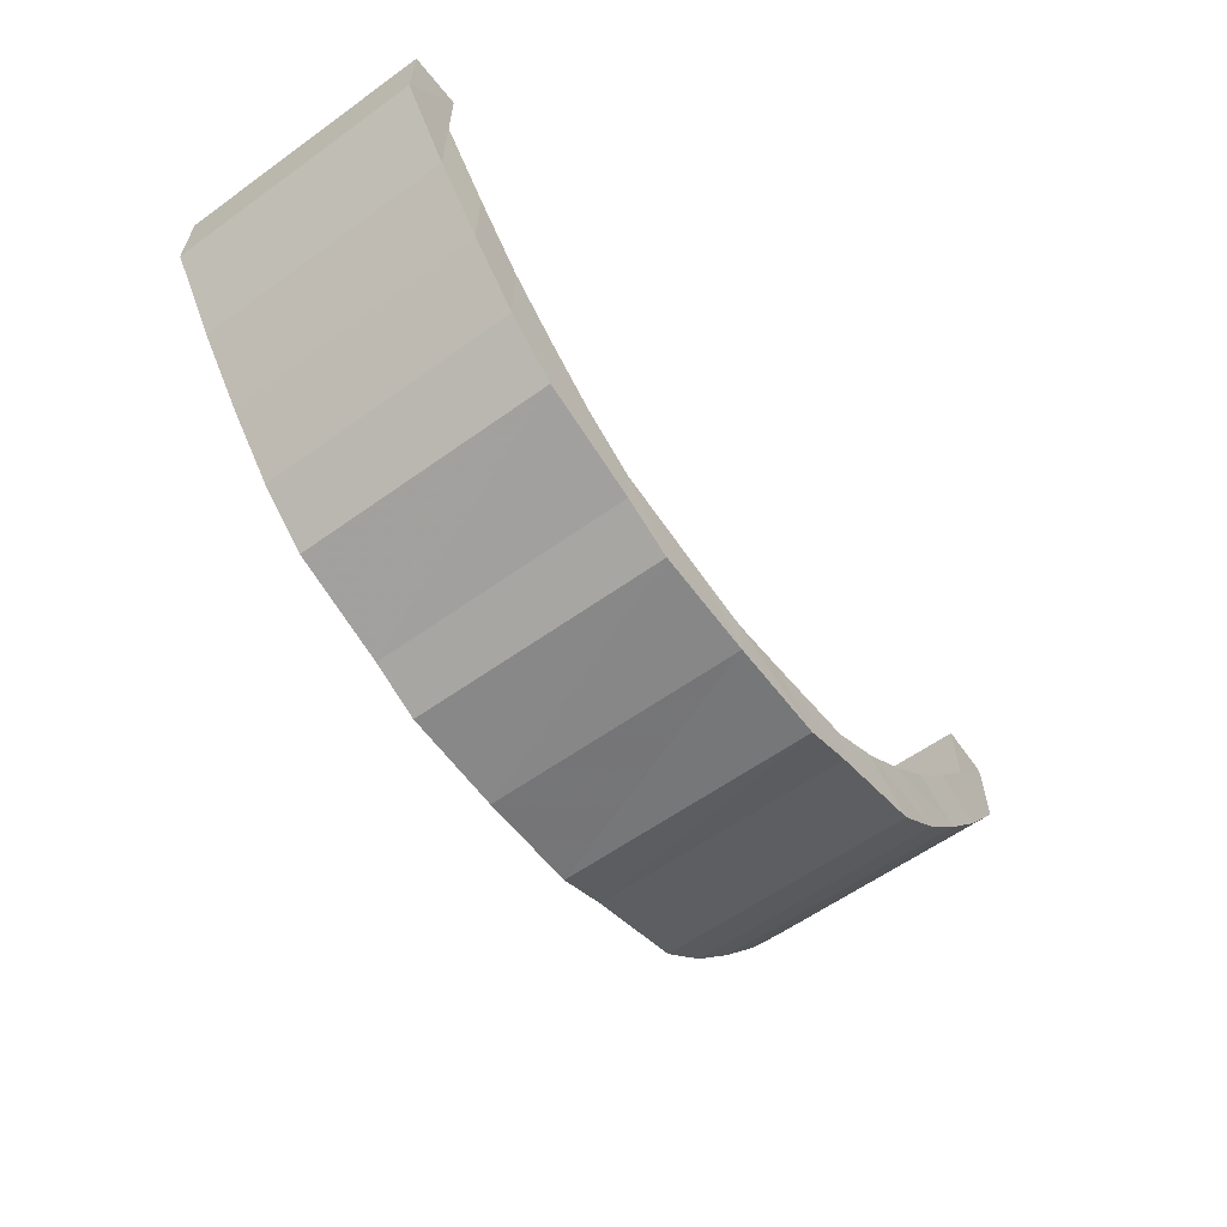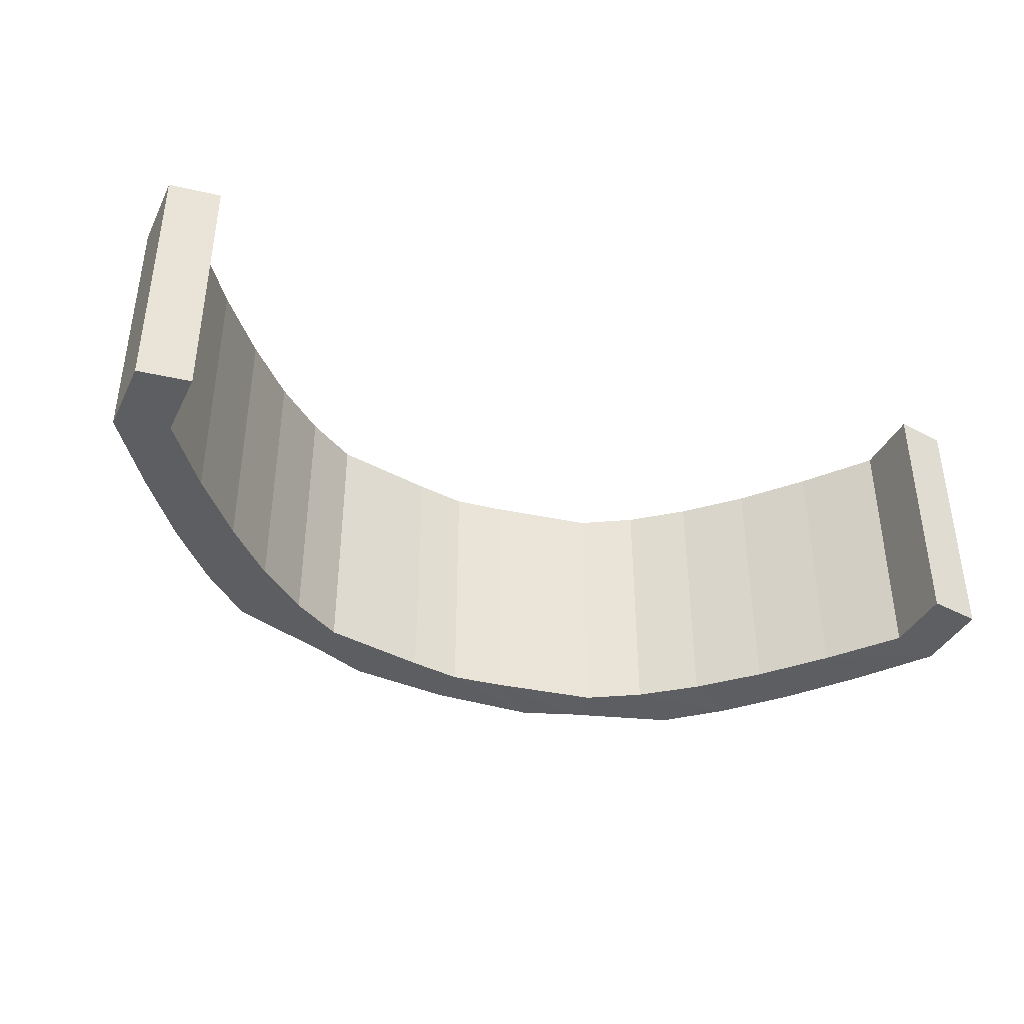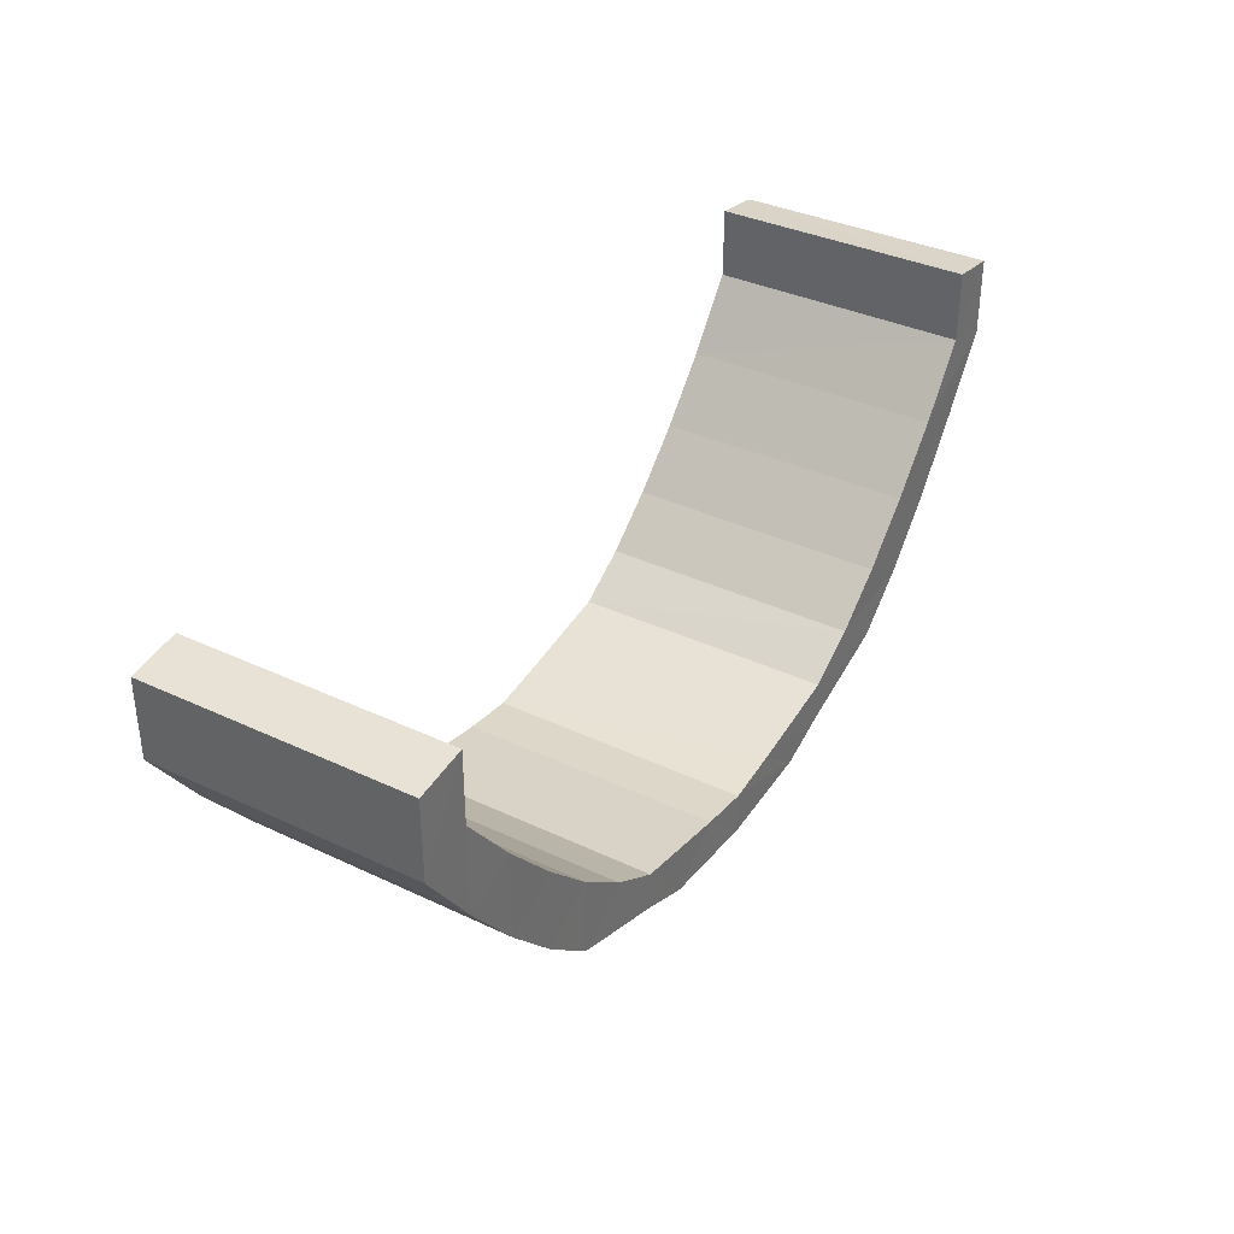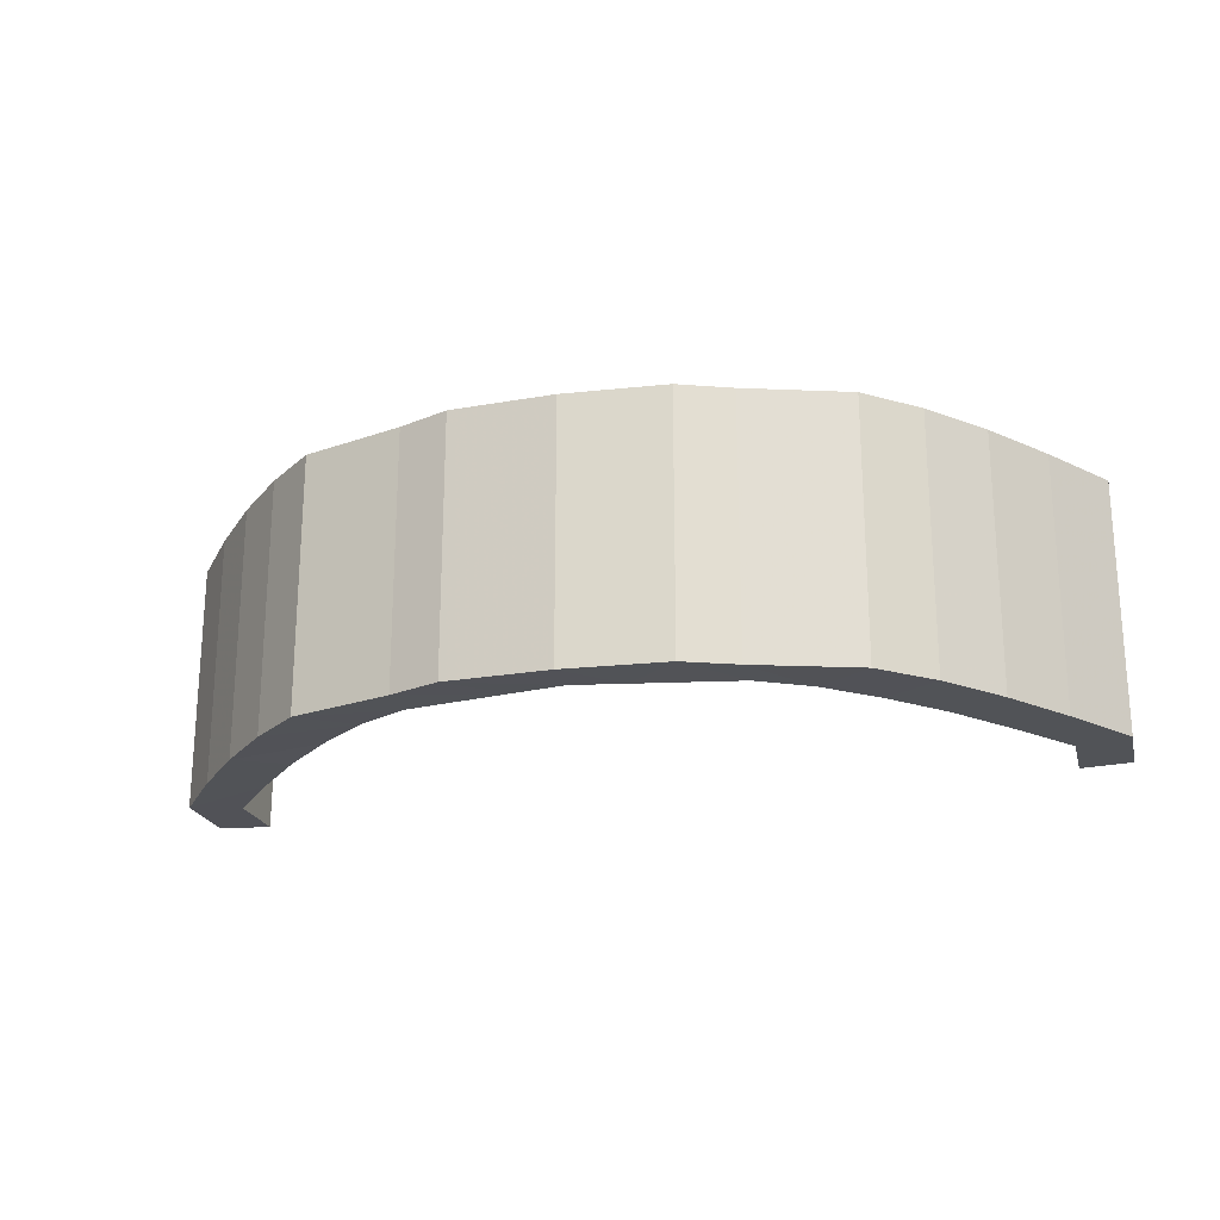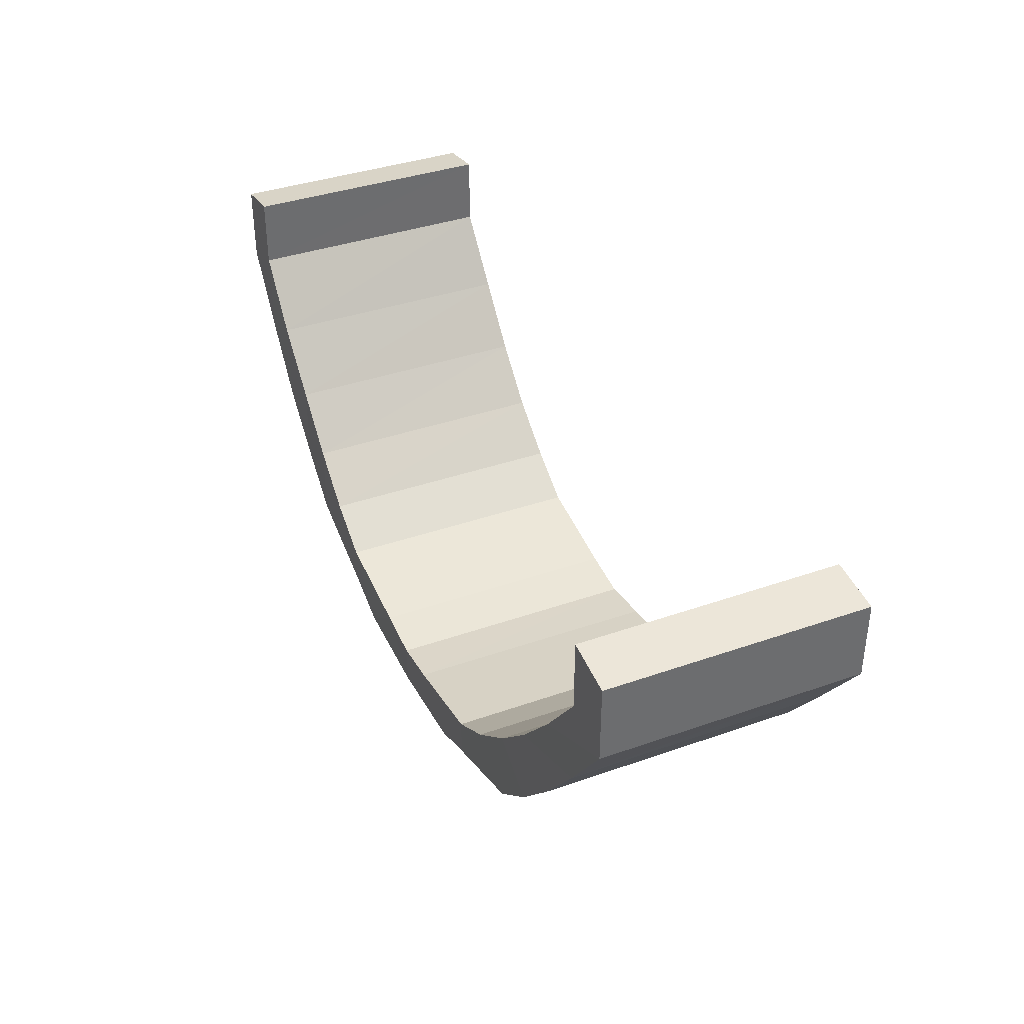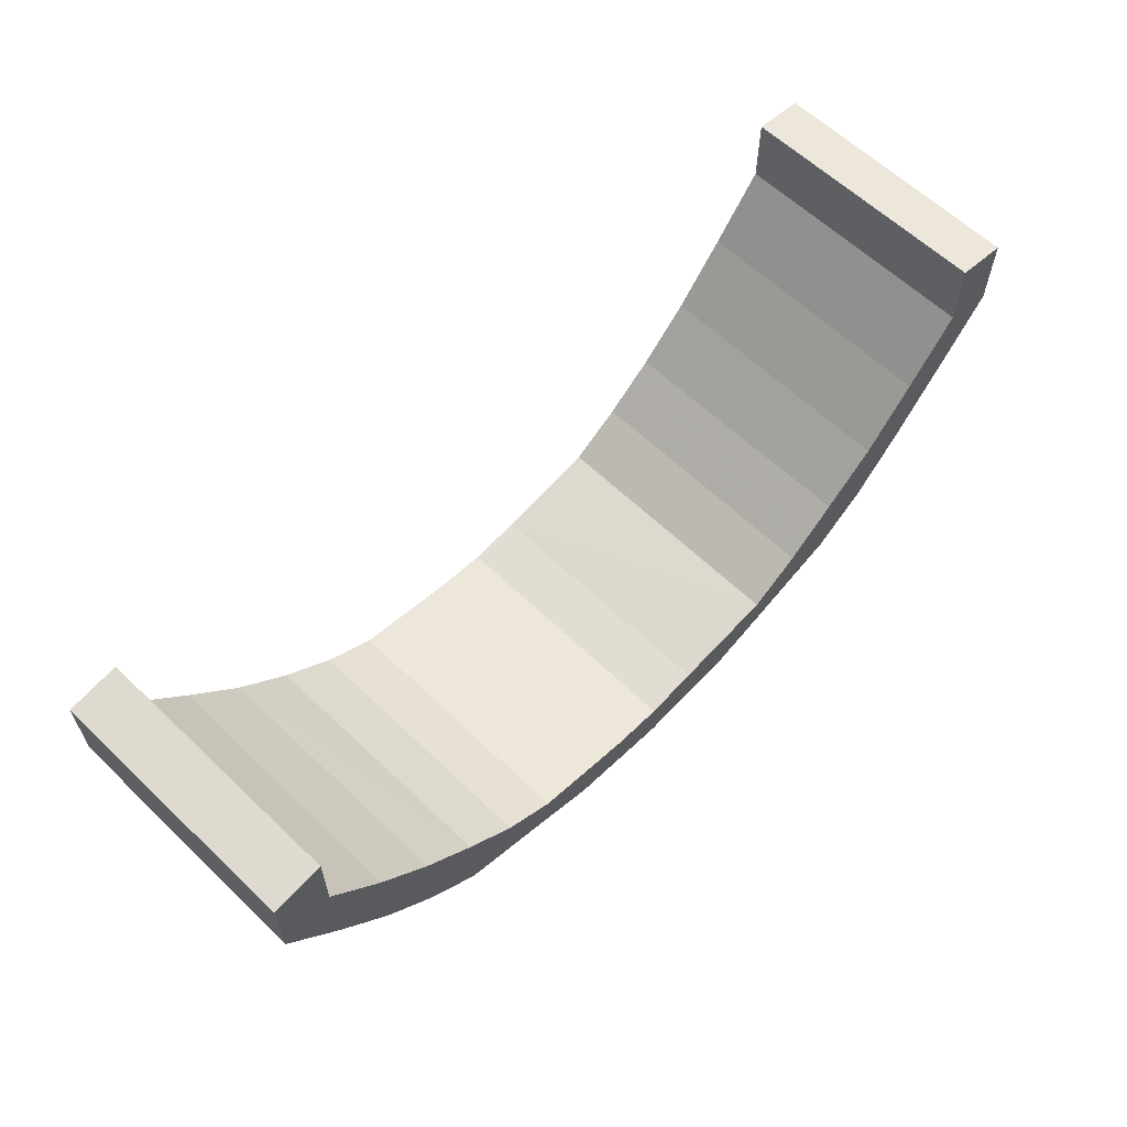
<metadata>
{"format":"obj","ext":"obj","renderer":"f3d","projection":"perspective","resolution":1024,"background":"white","views":[{"elev":-59.8,"azim":-53.6,"up":"+Z"},{"elev":-39.2,"azim":-24.7,"up":"+Y"},{"elev":36.2,"azim":121.7,"up":"+Z"},{"elev":-21.8,"azim":-165.9,"up":"+Y"},{"elev":37.8,"azim":-114.2,"up":"+Z"},{"elev":61.2,"azim":134.2,"up":"+Z"}]}
</metadata>
<code>
o 7334
v 2229 1856 14.67
v 2229 1856 14.65
v 2229 1856 14.66
v 2229 1856 14.64
v 2229 1856 14.65
v 2229 1856 14.63
v 2229 1856 14.64
v 2229 1856 14.62
v 2229 1856 14.62
v 2229 1856 14.64
v 2229 1856 14.65
v 2229 1856 14.62
v 2229 1856 14.66
v 2229 1856 14.67
v 2229 1856 14.66
v 2229 1856 14.67
v 2229 1856 14.67
v 2229 1856 14.67
v 2229 1856 14.65
v 2229 1856 14.64
v 2229 1856 14.65
v 2229 1856 14.65
v 2229 1856 14.66
v 2229 1856 14.63
v 2229 1856 14.64
v 2229 1856 14.64
v 2229 1856 14.62
v 2229 1856 14.63
v 2229 1856 14.62
v 2229 1856 14.61
v 2229 1856 14.62
v 2229 1856 14.61
v 2229 1856 14.6
v 2229 1856 14.61
v 2229 1856 14.6
v 2229 1856 14.6
v 2229 1856 14.6
v 2229 1856 14.6
v 2229 1856 14.6
v 2229 1856 14.6
v 2229 1856 14.59
v 2229 1856 14.6
v 2229 1856 14.6
v 2229 1856 14.59
v 2229 1856 14.6
v 2229 1856 14.6
v 2229 1856 14.59
v 2229 1856 14.61
v 2229 1856 14.6
v 2229 1856 14.6
v 2229 1856 14.62
v 2229 1856 14.61
v 2229 1856 14.6
v 2229 1856 14.63
v 2229 1856 14.62
v 2229 1856 14.61
v 2229 1856 14.64
v 2229 1856 14.63
v 2229 1856 14.62
v 2229 1856 14.65
v 2229 1856 14.64
v 2229 1856 14.64
v 2229 1856 14.67
v 2229 1856 14.65
v 2229 1856 14.65
v 2229 1856 14.67
v 2229 1856 14.65
v 2229 1856 14.67
v 2229 1856 14.66
v 2229 1856 14.65
v 2229 1856 14.64
v 2229 1856 14.64
v 2229 1856 14.63
v 2229 1856 14.65
v 2229 1856 14.66
v 2229 1856 14.64
v 2229 1856 14.67
v 2229 1856 14.65
v 2229 1856 14.66
v 2229 1856 14.67
v 2229 1856 14.66
v 2229 1856 14.65
v 2229 1856 14.65
v 2229 1856 14.65
v 2229 1856 14.64
v 2229 1856 14.64
v 2229 1856 14.64
v 2229 1856 14.65
v 2229 1856 14.66
v 2229 1856 14.66
v 2229 1856 14.65
v 2229 1856 14.64
v 2229 1856 14.62
v 2229 1856 14.64
v 2229 1856 14.64
v 2229 1856 14.63
v 2229 1856 14.62
v 2229 1856 14.62
v 2229 1856 14.62
v 2229 1856 14.61
v 2229 1856 14.61
v 2229 1856 14.61
v 2229 1856 14.6
v 2229 1856 14.6
v 2229 1856 14.6
v 2229 1856 14.6
v 2229 1856 14.6
v 2229 1856 14.6
v 2229 1856 14.59
v 2229 1856 14.59
v 2229 1856 14.6
v 2229 1856 14.59
v 2229 1856 14.59
v 2229 1856 14.6
v 2229 1856 14.59
v 2229 1856 14.59
v 2229 1856 14.6
v 2229 1856 14.6
v 2229 1856 14.6
v 2229 1856 14.61
v 2229 1856 14.6
v 2229 1856 14.6
v 2229 1856 14.62
v 2229 1856 14.61
v 2229 1856 14.61
v 2229 1856 14.63
v 2229 1856 14.62
v 2229 1856 14.62
v 2229 1856 14.64
v 2229 1856 14.64
v 2229 1856 14.64
v 2229 1856 14.65
v 2229 1856 14.65
v 2229 1856 14.67
v 2229 1856 14.65
v 2229 1856 14.66
v 2229 1856 14.66
v 2229 1856 14.66
v 2229 1856 14.65
v 2229 1856 14.67
v 2229 1856 14.64
v 2229 1856 14.65
v 2229 1856 14.65
v 2229 1856 14.67
v 2229 1856 14.62
v 2229 1856 14.64
v 2229 1856 14.64
v 2229 1856 14.61
v 2229 1856 14.63
v 2229 1856 14.63
v 2229 1856 14.6
v 2229 1856 14.62
v 2229 1856 14.62
v 2229 1856 14.6
v 2229 1856 14.61
v 2229 1856 14.61
v 2229 1856 14.59
v 2229 1856 14.6
v 2229 1856 14.6
v 2229 1856 14.59
v 2229 1856 14.6
v 2229 1856 14.6
v 2229 1856 14.59
v 2229 1856 14.6
v 2229 1856 14.6
v 2229 1856 14.6
v 2229 1856 14.6
v 2229 1856 14.6
v 2229 1856 14.6
v 2229 1856 14.6
v 2229 1856 14.6
v 2229 1856 14.61
v 2229 1856 14.61
v 2229 1856 14.61
v 2229 1856 14.62
v 2229 1856 14.62
v 2229 1856 14.62
v 2229 1856 14.63
v 2229 1856 14.61
v 2229 1856 14.61
v 2229 1856 14.61
v 2229 1856 14.6
v 2229 1856 14.6
v 2229 1856 14.6
v 2229 1856 14.6
v 2229 1856 14.6
v 2229 1856 14.6
v 2229 1856 14.59
v 2229 1856 14.59
v 2229 1856 14.6
v 2229 1856 14.59
v 2229 1856 14.59
v 2229 1856 14.6
v 2229 1856 14.59
v 2229 1856 14.59
v 2229 1856 14.6
v 2229 1856 14.6
v 2229 1856 14.6
v 2229 1856 14.61
v 2229 1856 14.6
v 2229 1856 14.6
v 2229 1856 14.62
v 2229 1856 14.61
v 2229 1856 14.61
v 2229 1856 14.63
v 2229 1856 14.62
f 1 2 3
f 2 4 5
f 4 6 7
f 6 8 9
f 7 10 11
f 9 12 10
f 5 11 13
f 14 15 13
f 16 13 17
f 18 19 16
f 19 20 21
f 21 22 23
f 20 24 25
f 25 26 22
f 24 27 28
f 28 29 26
f 27 30 31
f 31 32 29
f 30 33 34
f 34 35 32
f 33 36 37
f 37 38 35
f 36 39 40
f 40 41 38
f 39 42 43
f 43 44 41
f 42 45 46
f 46 47 44
f 45 48 49
f 49 50 47
f 48 51 52
f 52 53 50
f 51 54 55
f 55 56 53
f 54 57 58
f 58 59 56
f 57 60 61
f 61 62 59
f 60 63 64
f 64 65 62
f 63 66 67
f 68 69 65
f 70 67 71
f 72 71 73
f 74 75 70
f 76 74 72
f 75 77 78
f 68 77 79
f 80 79 81
f 82 68 83
f 84 78 85
f 86 82 87
f 88 89 84
f 89 90 91
f 83 91 92
f 87 92 93
f 94 88 95
f 95 85 96
f 97 94 98
f 98 96 99
f 100 97 101
f 101 99 102
f 103 100 104
f 104 102 105
f 106 103 107
f 107 105 108
f 109 106 110
f 110 108 111
f 112 109 113
f 113 111 114
f 115 112 116
f 116 114 117
f 118 115 119
f 119 117 120
f 121 118 122
f 122 120 123
f 124 121 125
f 125 123 126
f 127 124 128
f 128 126 129
f 130 127 131
f 131 129 132
f 133 132 134
f 135 130 133
f 136 135 137
f 138 139 140
f 139 141 142
f 142 143 144
f 141 145 146
f 146 147 143
f 145 148 149
f 149 150 147
f 148 151 152
f 152 153 150
f 151 154 155
f 155 156 153
f 154 157 158
f 158 159 156
f 157 160 161
f 161 162 159
f 160 163 164
f 164 165 162
f 163 166 167
f 167 168 165
f 166 169 170
f 170 171 168
f 169 172 173
f 173 174 171
f 172 175 176
f 176 177 174
f 175 76 178
f 178 73 177
f 179 180 12
f 8 181 179
f 182 183 180
f 181 184 182
f 185 186 183
f 184 187 185
f 188 189 186
f 187 190 188
f 191 192 189
f 190 193 191
f 194 195 192
f 193 196 194
f 197 198 195
f 196 199 197
f 200 201 198
f 199 202 200
f 203 204 201
f 202 205 203
f 206 93 204
f 205 86 206

</code>
